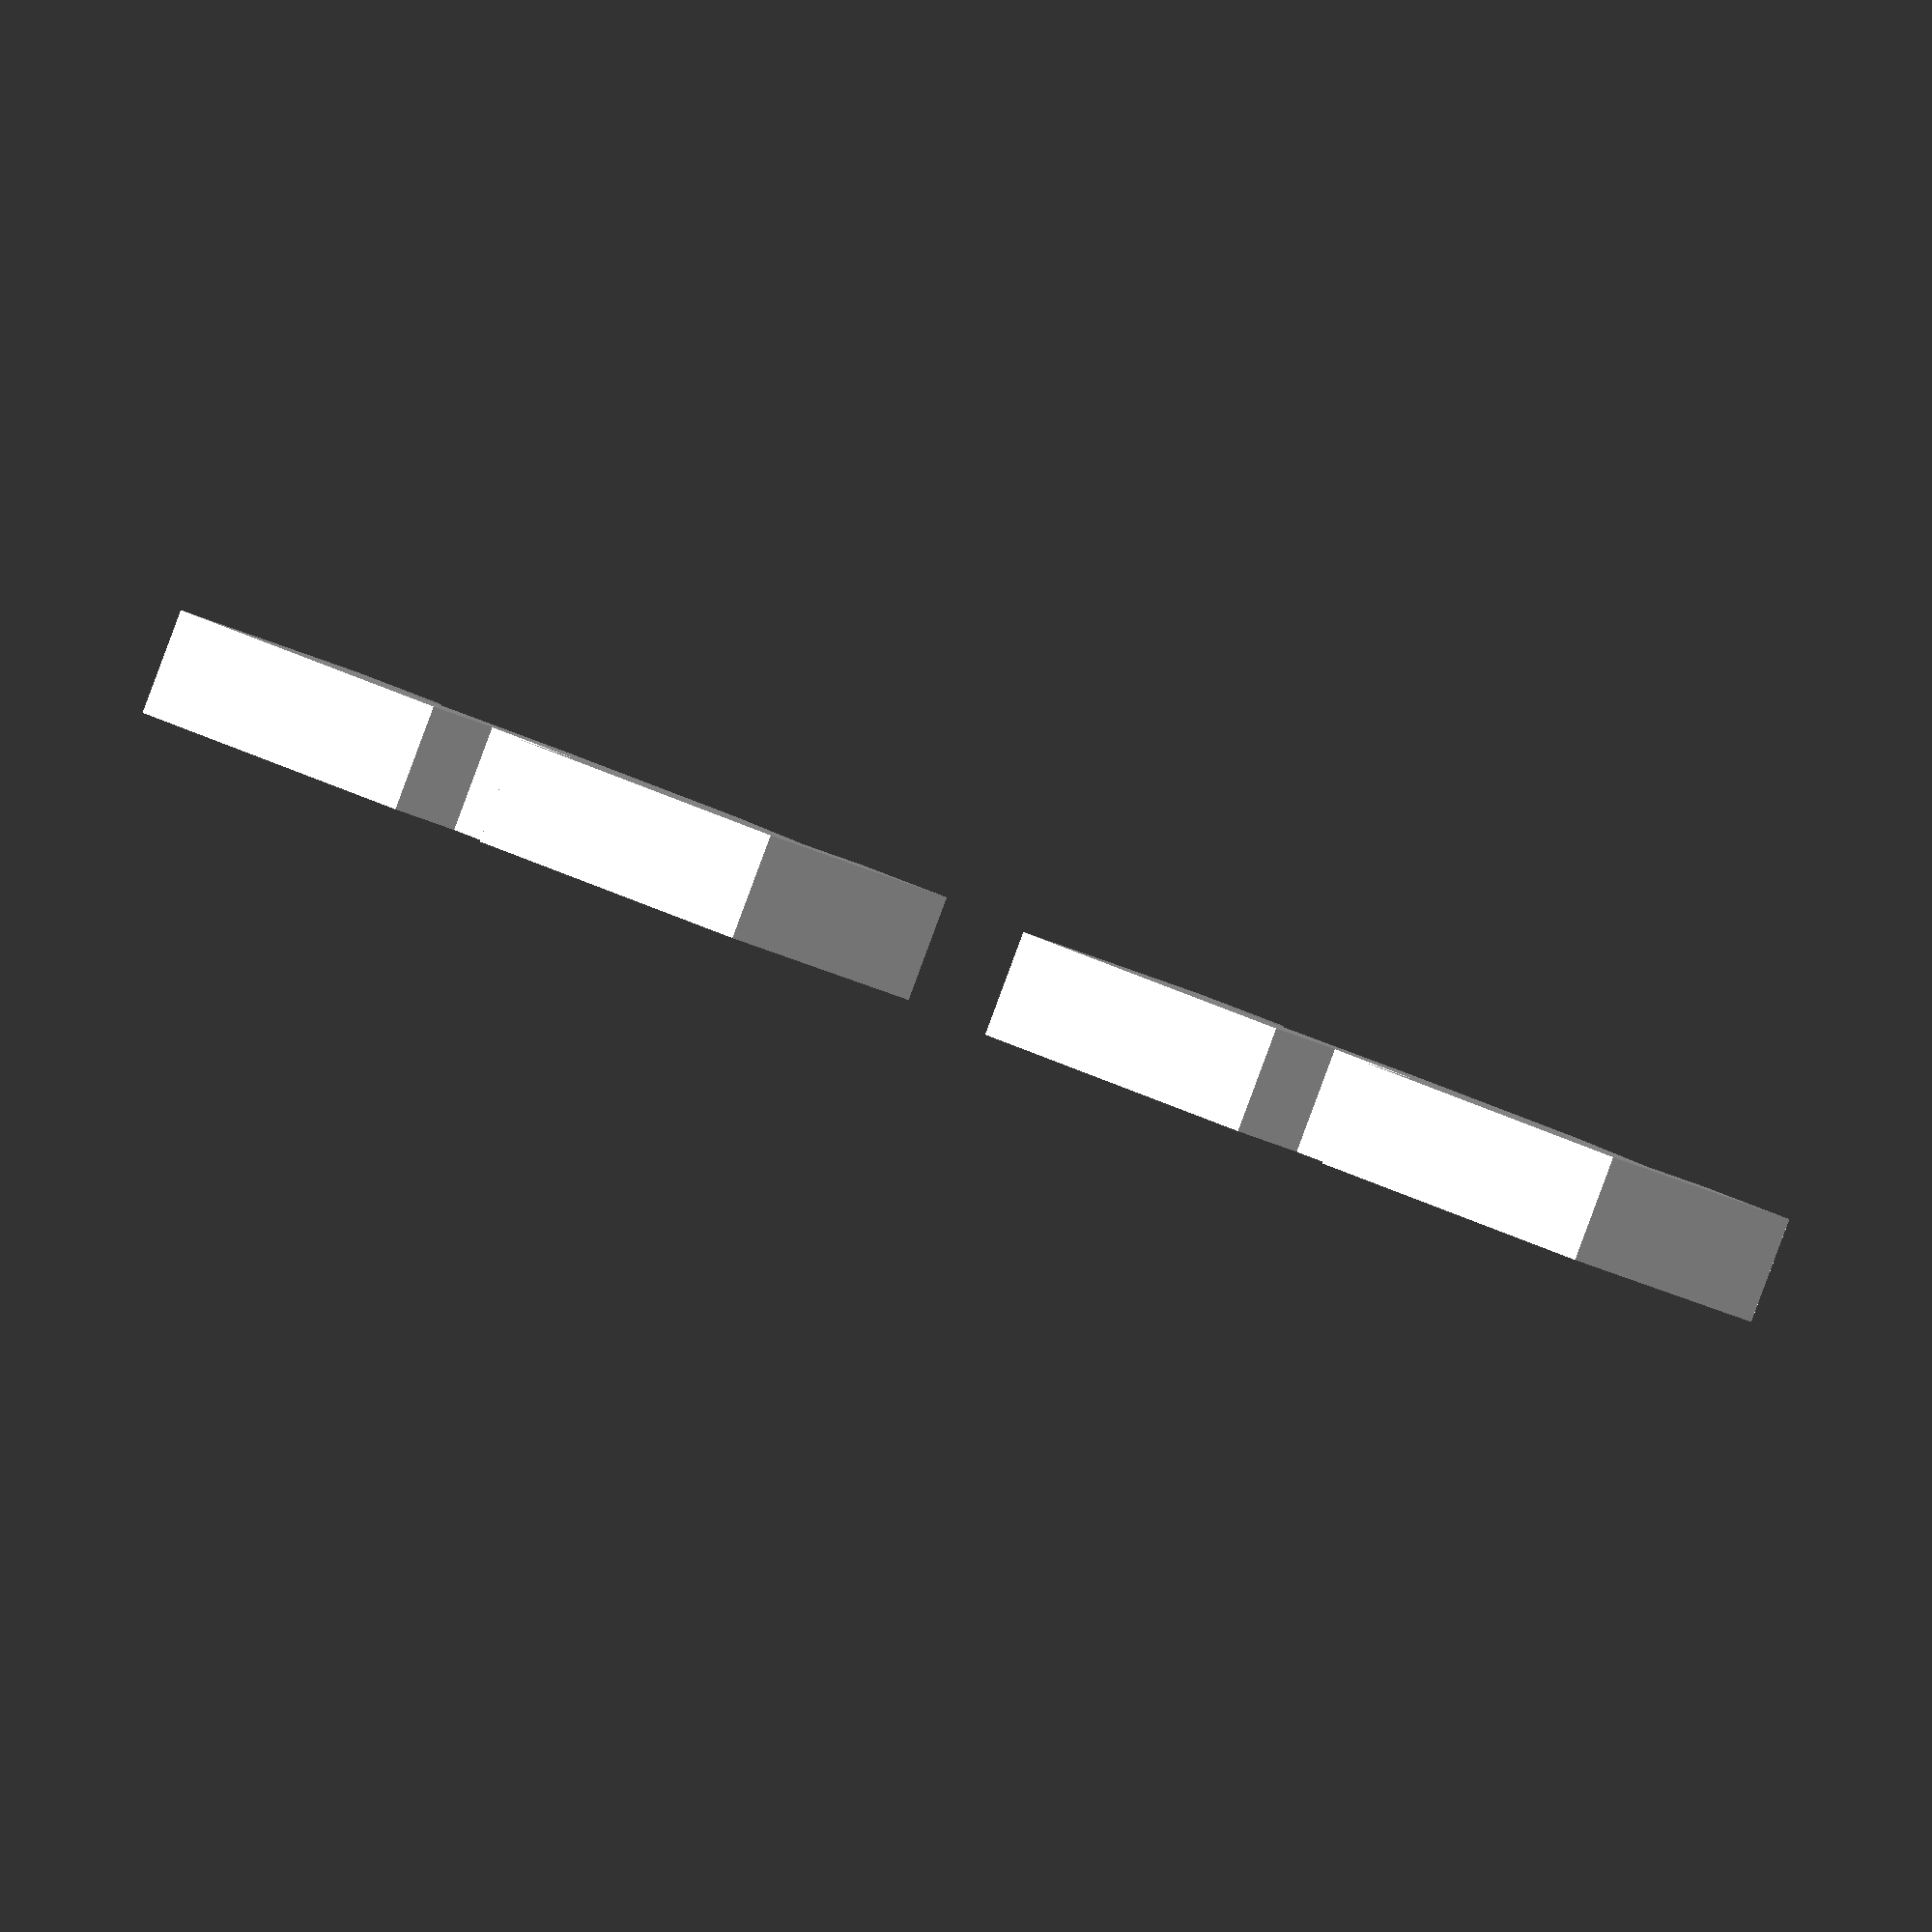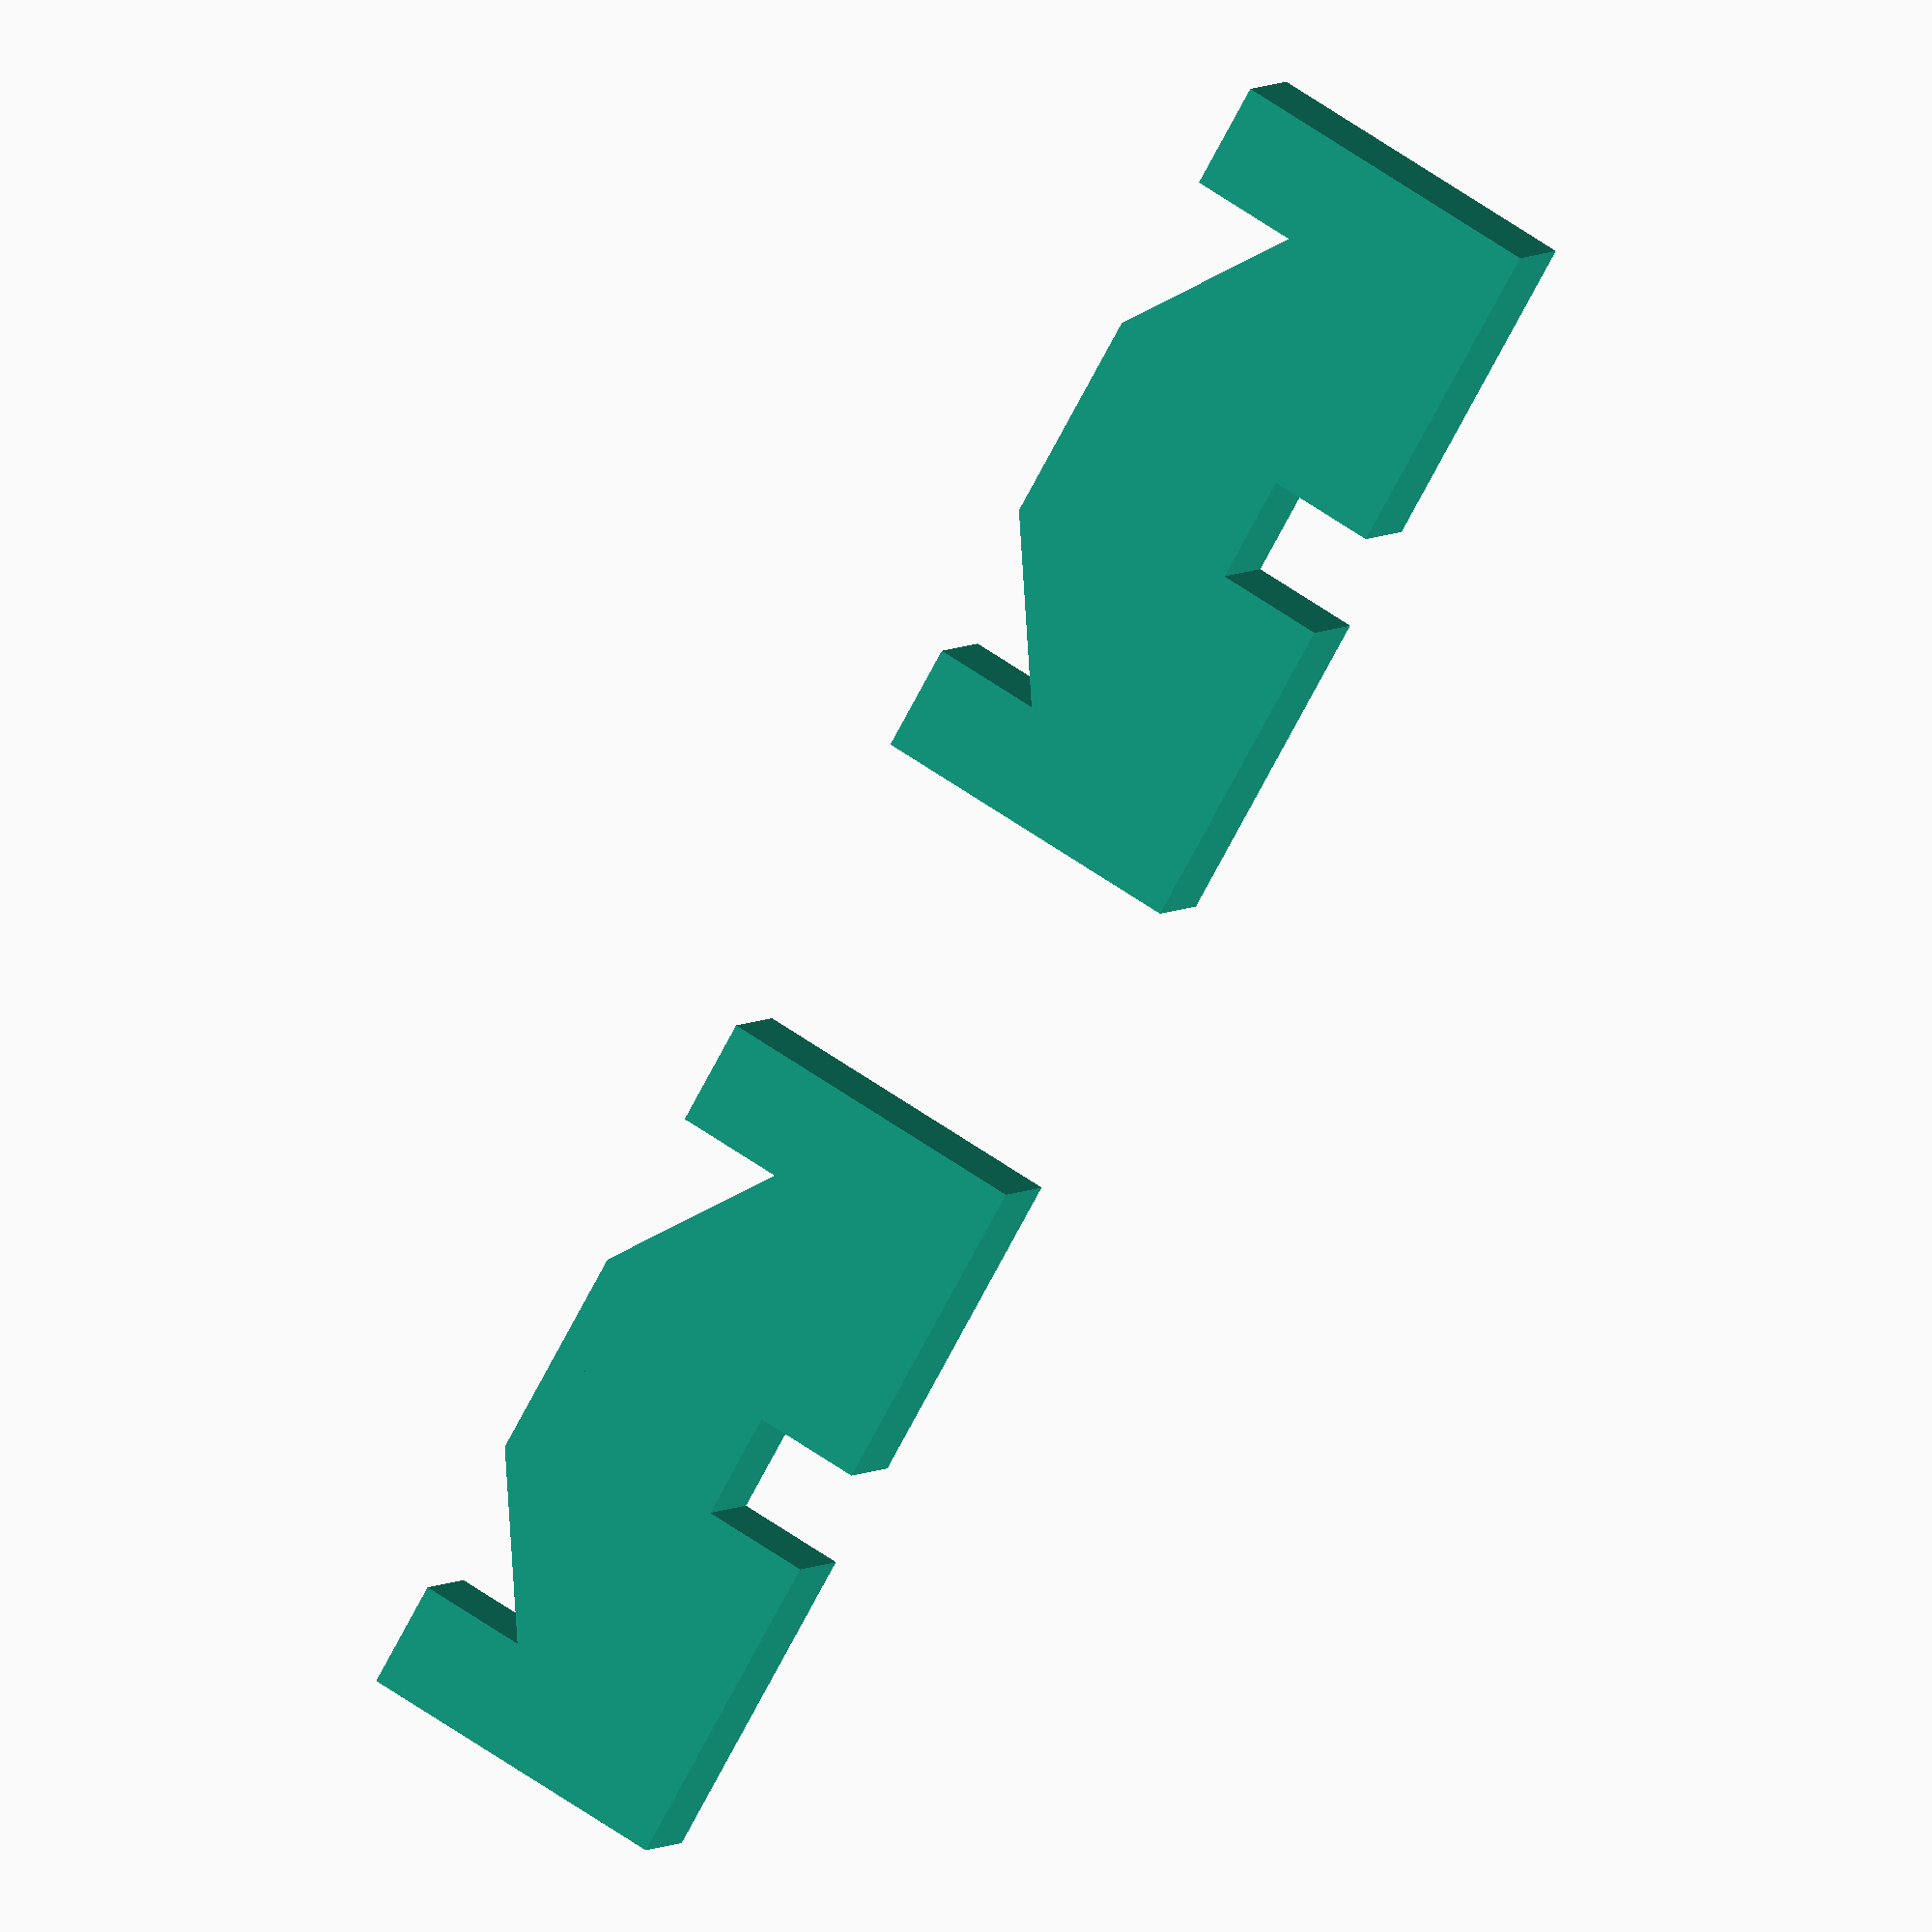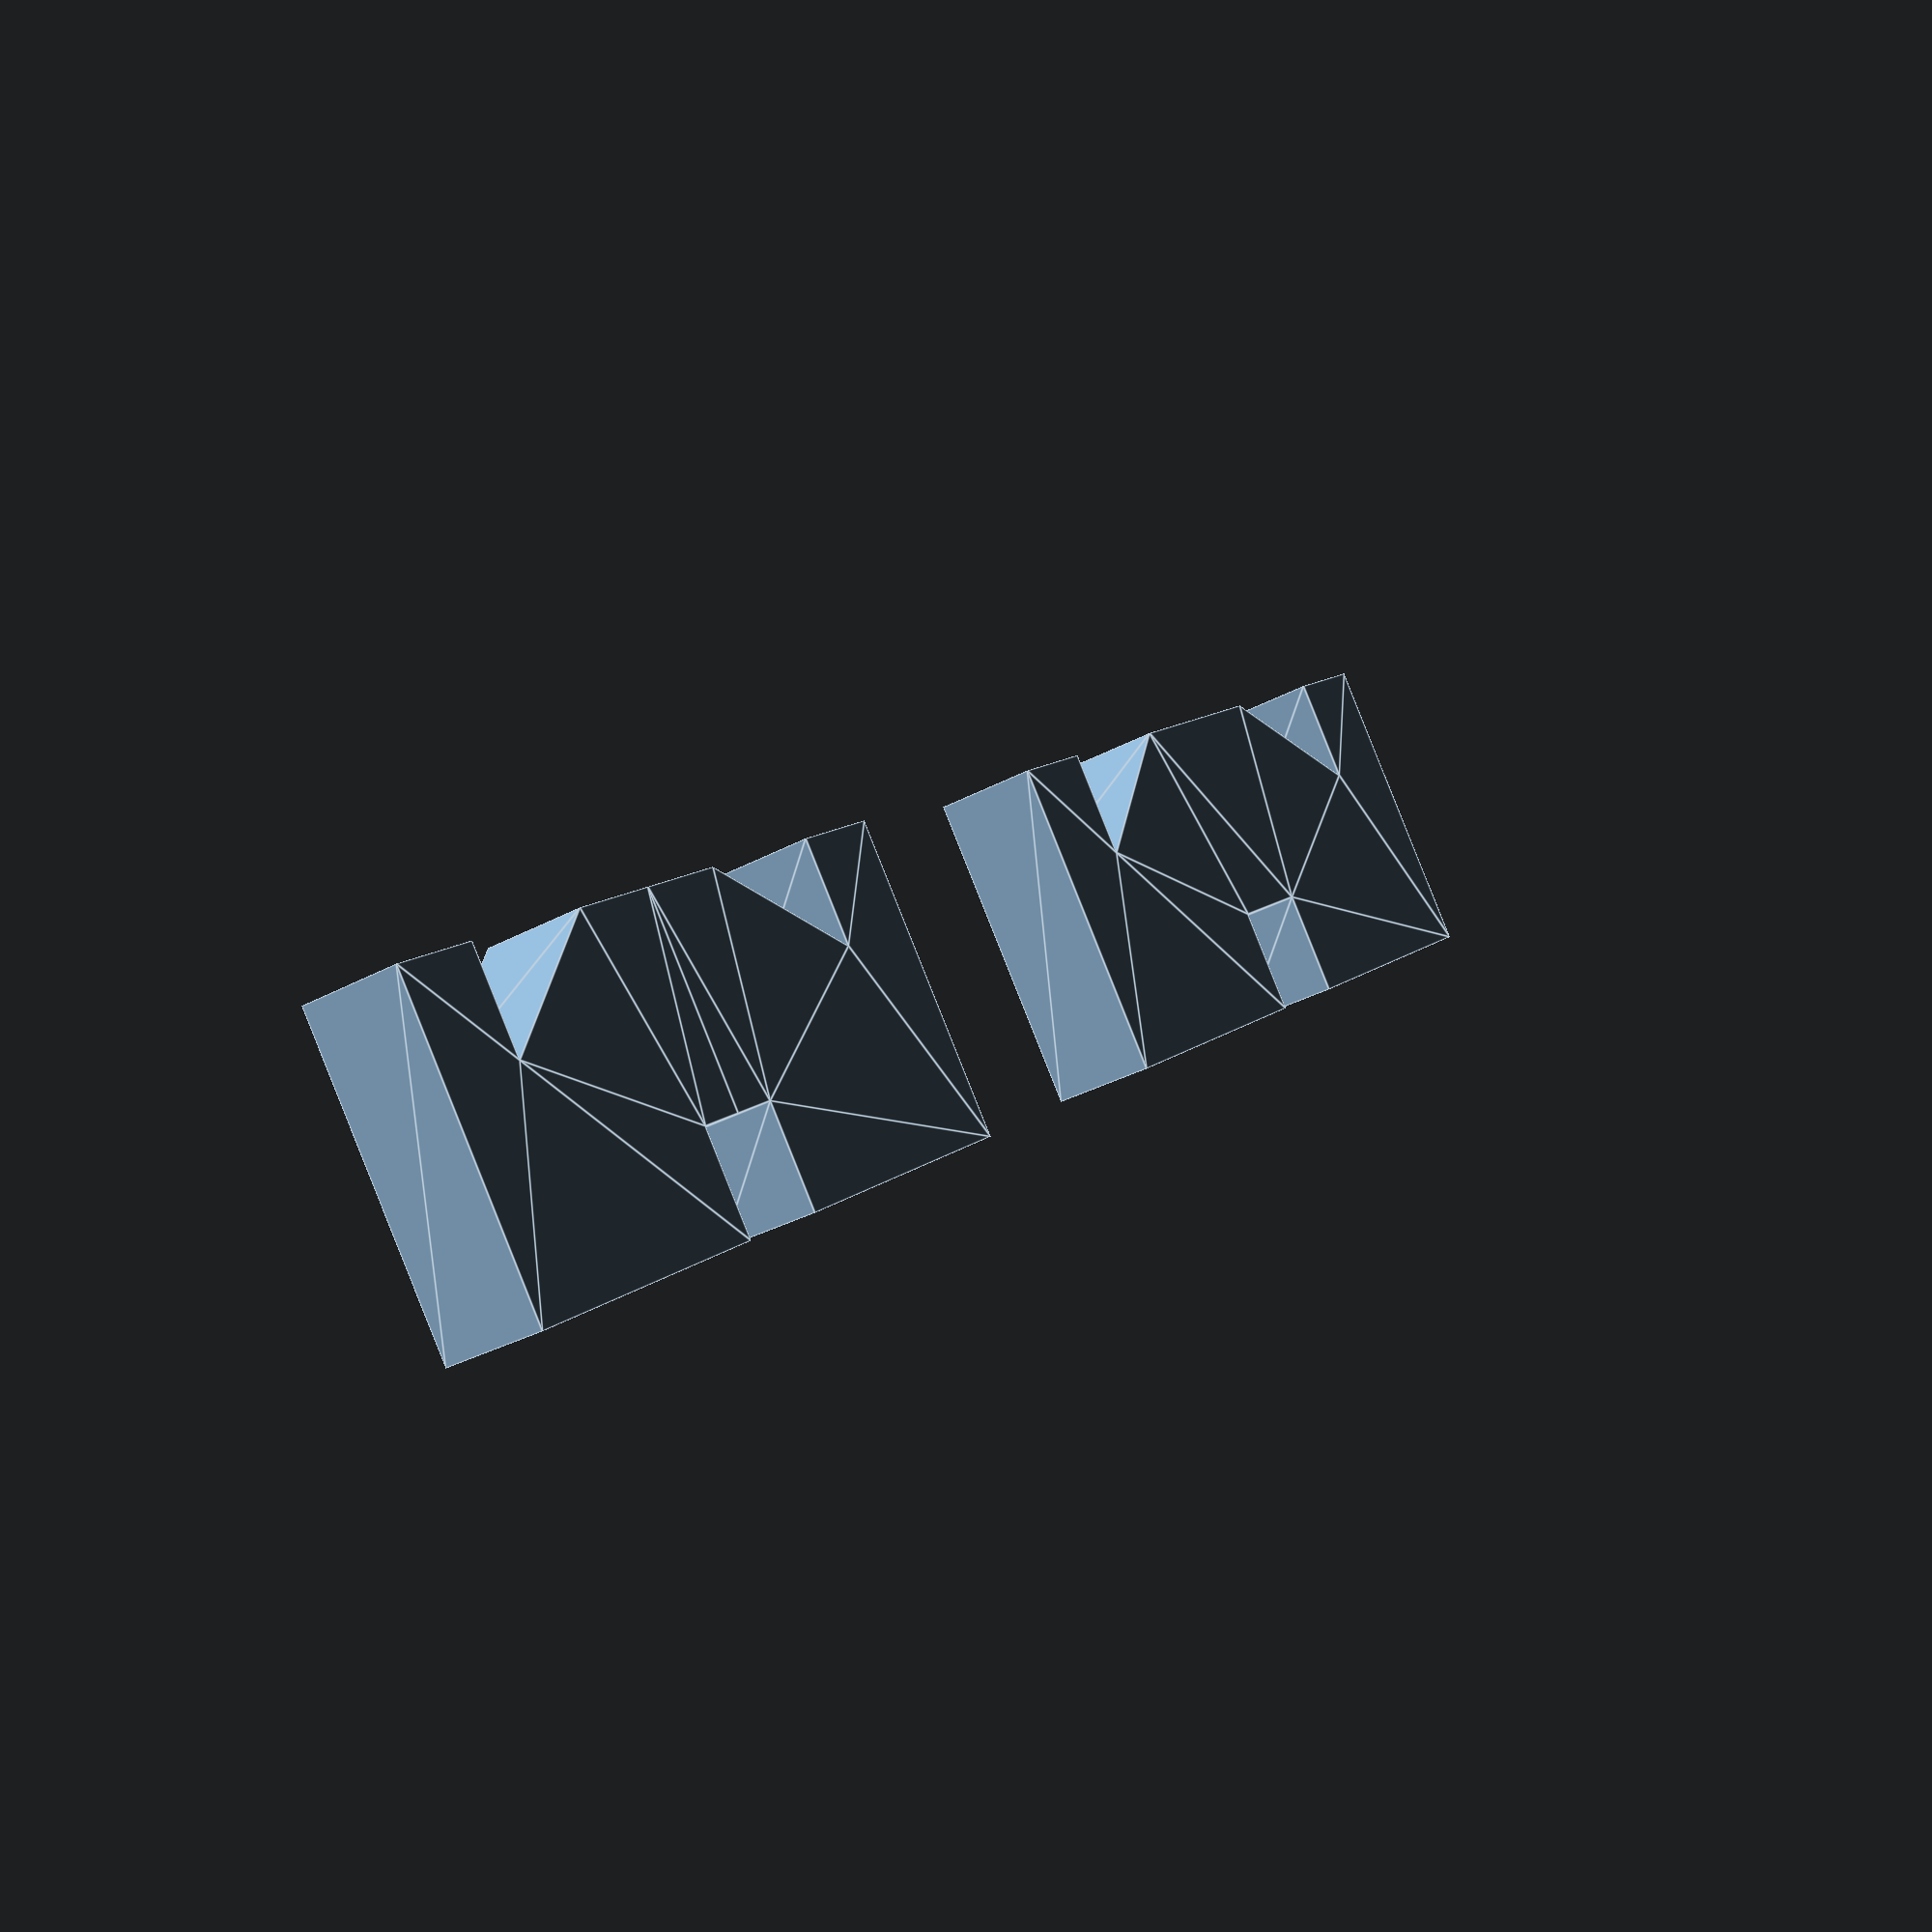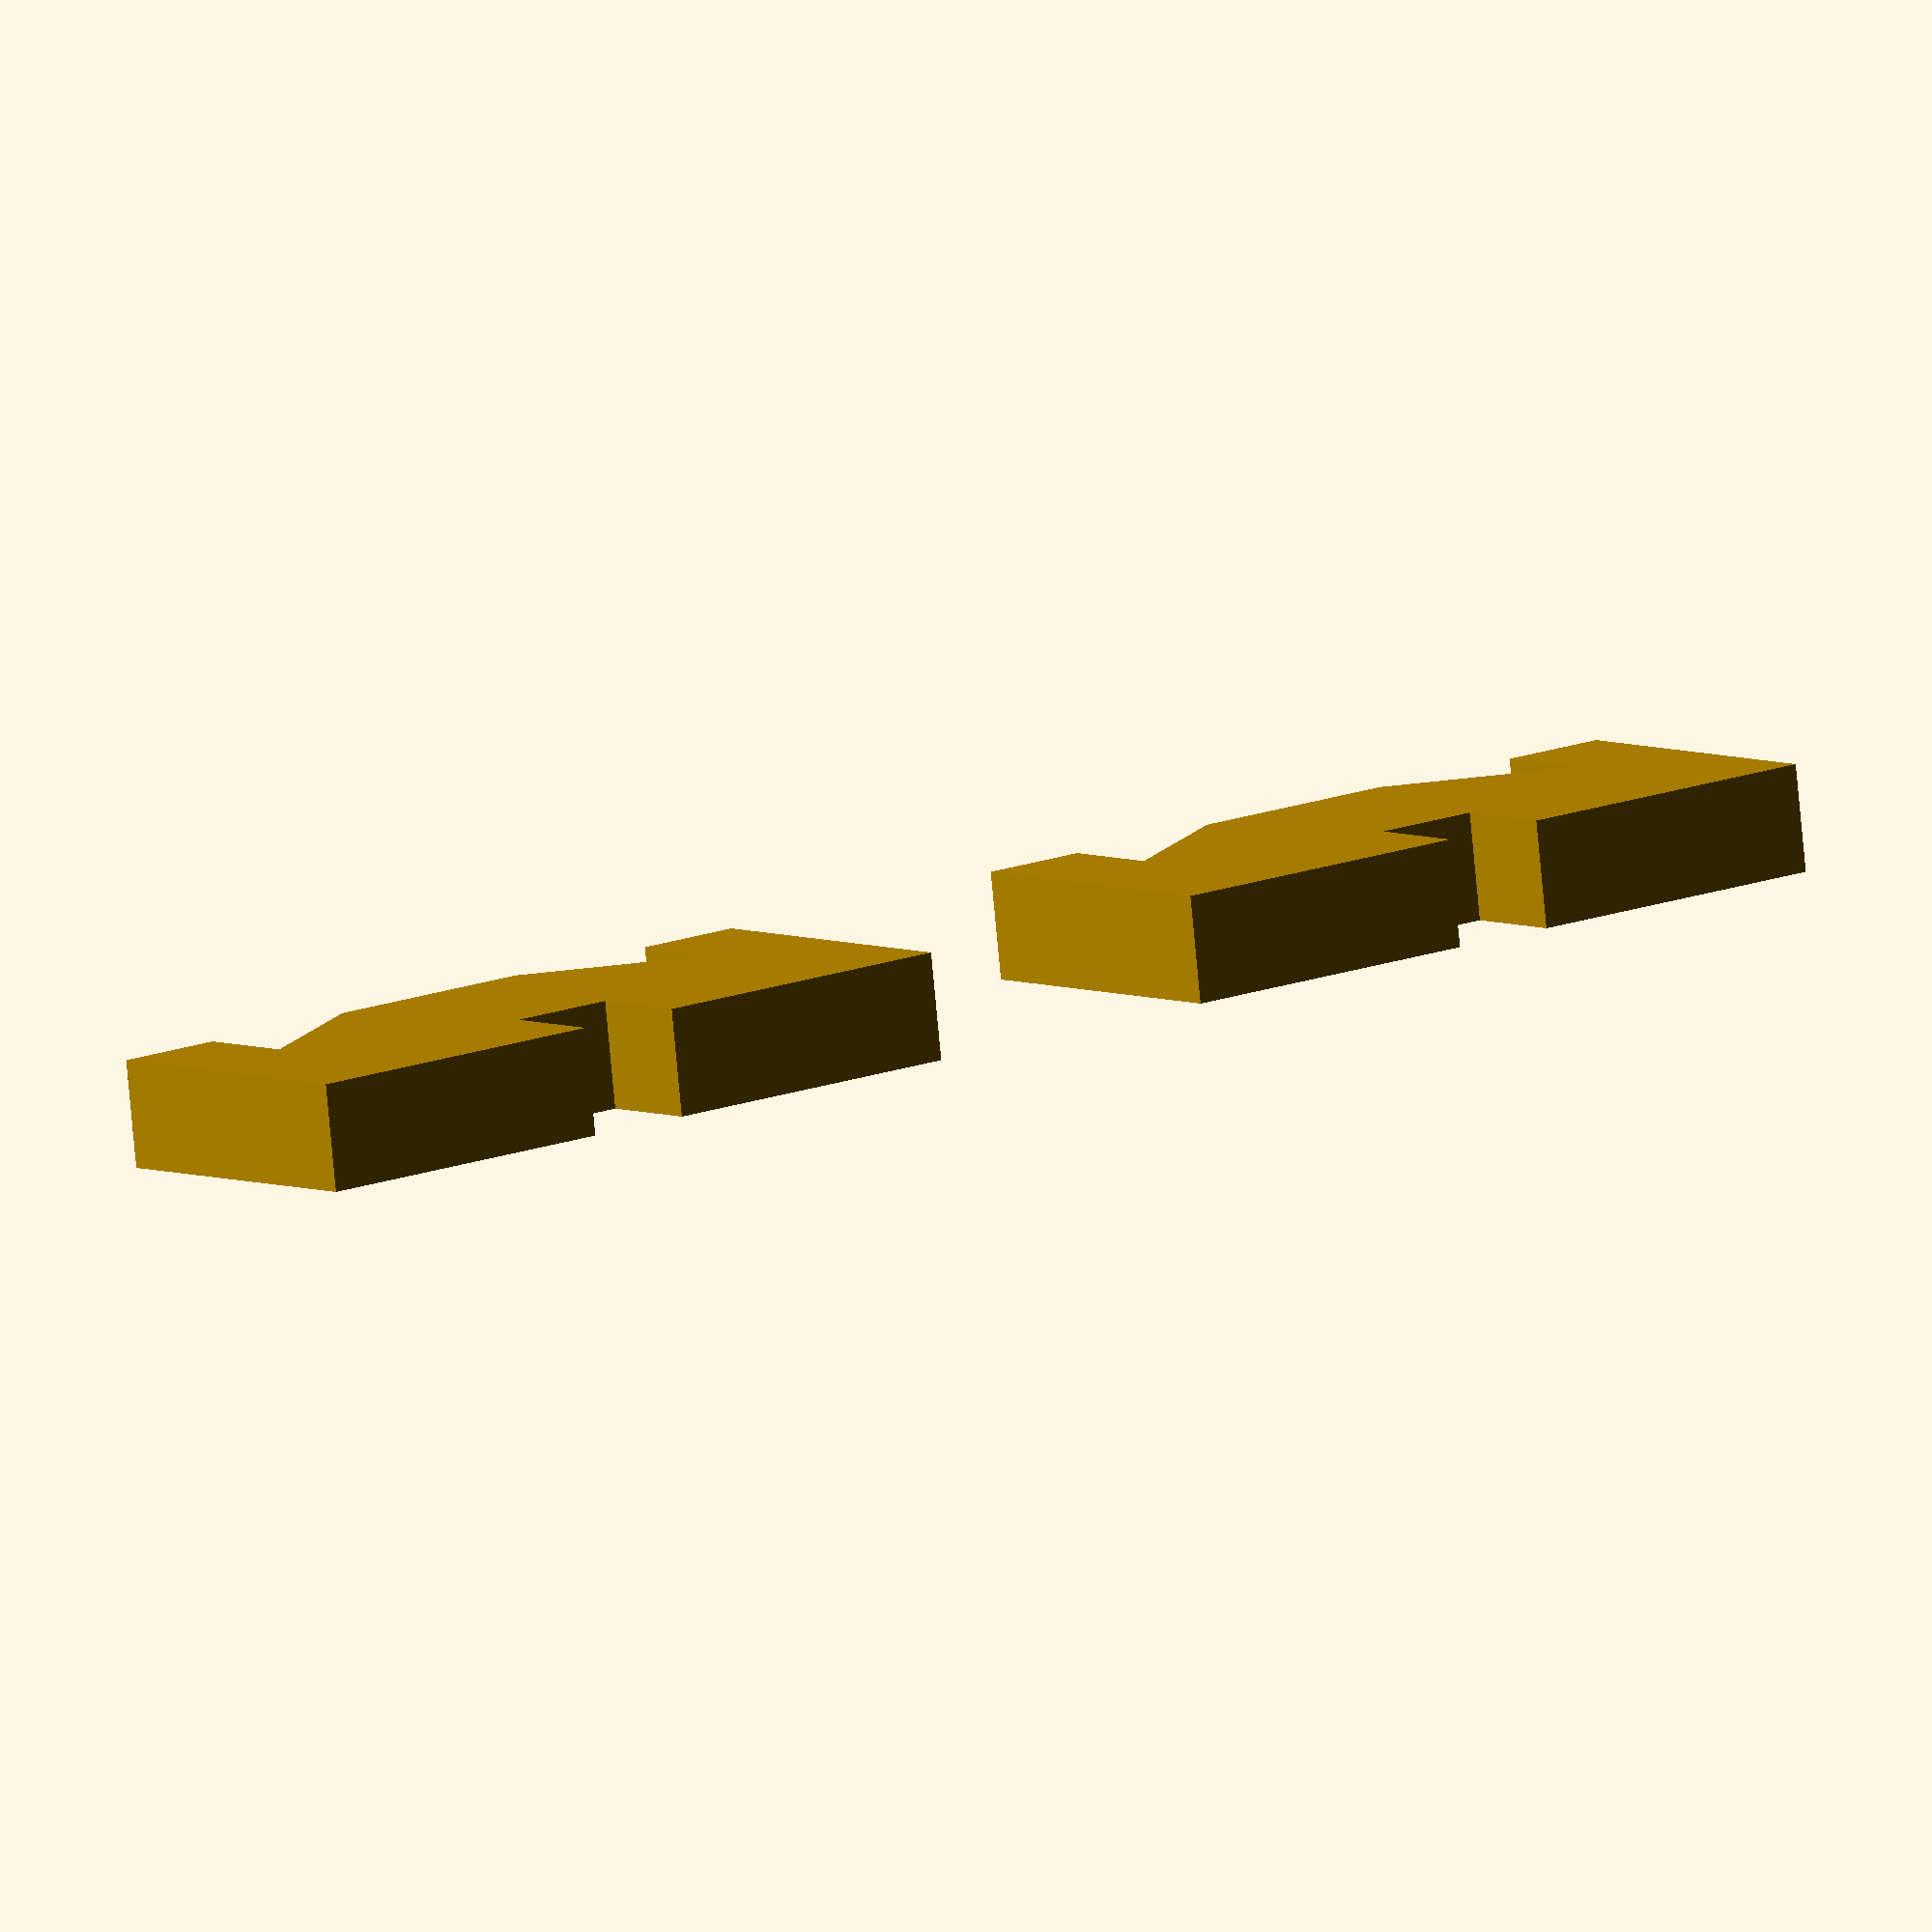
<openscad>
// Draw directly
module method1() {
    difference() {
        square([30,70]);
        translate([20,30]) square([10,10]);
        polygon([[0,10],[10,10],[0,25]]);
        polygon([[0,45],[10,60],[0,60]]);
    }
}

// Use mirror()
module method2() {
    translate([0,-35])
    difference() {
        square([30,35]);
        translate([20,30]) square([10,5]);
        polygon([[0,10],[10,10],[0,25]]);
    }
}

translate([85, 0, 0]) rotate([0, -90, 90]) linear_extrude(10) method1();


translate([-50, 0, 0])
rotate([0, -90, 90]) {
    linear_extrude(10) method2();
    linear_extrude(10) mirror([0,-35]) method2();
}
</openscad>
<views>
elev=192.9 azim=204.4 roll=147.6 proj=o view=wireframe
elev=295.8 azim=325.1 roll=304.9 proj=o view=solid
elev=271.0 azim=58.2 roll=338.2 proj=p view=edges
elev=354.7 azim=173.3 roll=322.6 proj=o view=solid
</views>
